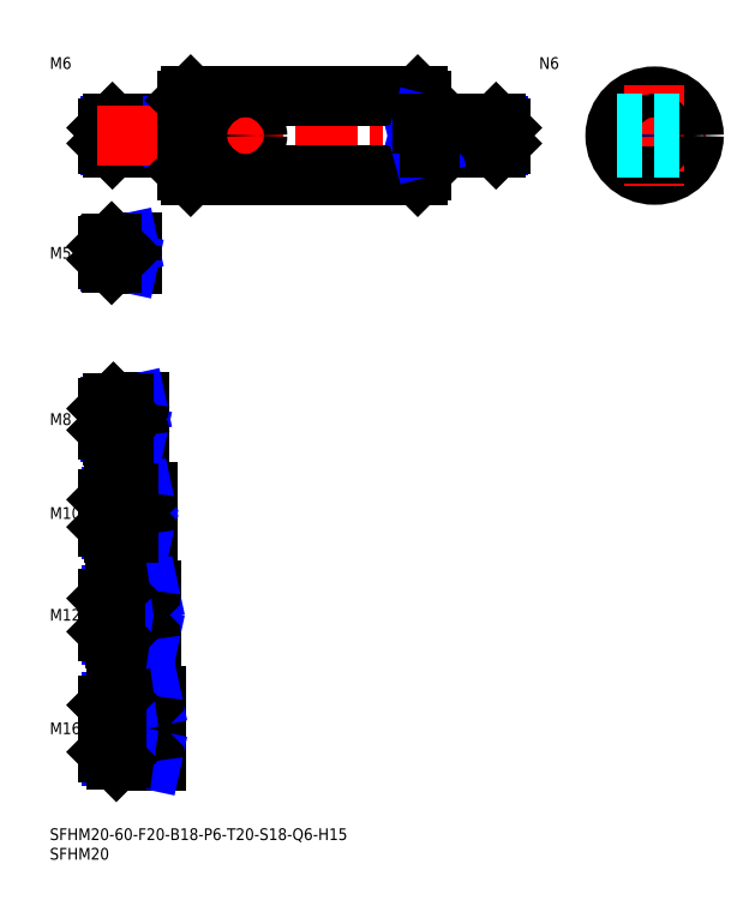
<metadata>
{"format":"dxf","ext":"dxf","renderer":"ezdxf+matplotlib","layout":"modelspace","background":"white","min_lineweight":24,"dpi":150}
</metadata>
<code>
0
SECTION
2
ENTITIES
0
INSERT
8
MSM_CONTINUOUS
2
*U16
10
0
20
0
30
0
0
INSERT
8
MSM_CONTINUOUS
2
*U17
10
0
20
0
30
0
0
INSERT
8
MSM_CONTINUOUS
2
*U18
10
0
20
0
30
0
0
LINE
8
MSM_CENTER
10
13
20
25.5
30
0
11
29
21
25.5
31
0
0
LINE
8
MSM_CENTER
10
13
20
54.5
30
0
11
28
21
54.5
31
0
0
INSERT
8
MSM_CONTINUOUS
2
*U19
10
0
20
0
30
0
0
INSERT
8
MSM_CONTINUOUS
2
*U20
10
0
20
0
30
0
0
LINE
8
MSM_CENTER
10
13
20
80.5
30
0
11
27
21
80.5
31
0
0
INSERT
8
MSM_CONTINUOUS
2
*U21
10
0
20
0
30
0
0
LINE
8
MSM_CENTER
10
13
20
104.5
30
0
11
25
21
104.5
31
0
0
INSERT
8
MSM_CONTINUOUS
2
*U22
10
0
20
0
30
0
0
LINE
8
MSM_CONTINUOUS
10
34.7
20
180
30
0
11
16
21
180
31
0
0
LINE
8
MSM_NARROW
10
33
20
179.5
30
0
11
15.46
21
179.5
31
0
0
LINE
8
MSM_NARROW
10
33
20
174.5
30
0
11
15.46
21
174.5
31
0
0
LINE
8
MSM_CONTINUOUS
10
34.7
20
174
30
0
11
16
21
174
31
0
0
LINE
8
MSM_CONTINUOUS
10
15
20
179
30
0
11
15
21
175
31
0
0
LINE
8
MSM_NARROW
10
19
20
101.2
30
0
11
15.57
21
101.2
31
0
0
LINE
8
MSM_CONTINUOUS
10
22.7
20
100.5
30
0
11
16.25
21
100.5
31
0
0
LINE
8
MSM_CONTINUOUS
10
22.7
20
108.5
30
0
11
16.25
21
108.5
31
0
0
LINE
8
MSM_NARROW
10
19
20
107.8
30
0
11
15.57
21
107.8
31
0
0
LINE
8
MSM_CONTINUOUS
10
15
20
101.7
30
0
11
15
21
107.2
31
0
0
LINE
8
MSM_NARROW
10
20
20
76.31
30
0
11
15.69
21
76.31
31
0
0
LINE
8
MSM_CONTINUOUS
10
24.7
20
75.5
30
0
11
16.5
21
75.5
31
0
0
LINE
8
MSM_CONTINUOUS
10
24.7
20
85.5
30
0
11
16.5
21
85.5
31
0
0
LINE
8
MSM_NARROW
10
20
20
84.69
30
0
11
15.69
21
84.69
31
0
0
LINE
8
MSM_CONTINUOUS
10
15
20
77
30
0
11
15
21
84
31
0
0
LINE
8
MSM_NARROW
10
21
20
49.45
30
0
11
15.8
21
49.45
31
0
0
LINE
8
MSM_CONTINUOUS
10
25.7
20
48.5
30
0
11
16.75
21
48.5
31
0
0
LINE
8
MSM_CONTINUOUS
10
25.7
20
60.5
30
0
11
16.75
21
60.5
31
0
0
LINE
8
MSM_NARROW
10
21
20
59.55
30
0
11
15.8
21
59.55
31
0
0
LINE
8
MSM_CONTINUOUS
10
15
20
50.25
30
0
11
15
21
58.75
31
0
0
LINE
8
MSM_CONTINUOUS
10
26.7
20
17.5
30
0
11
17
21
17.5
31
0
0
LINE
8
MSM_NARROW
10
21
20
18.58
30
0
11
15.92
21
18.58
31
0
0
LINE
8
MSM_NARROW
10
21
20
32.42
30
0
11
15.92
21
32.42
31
0
0
LINE
8
MSM_CONTINUOUS
10
26.7
20
33.5
30
0
11
17
21
33.5
31
0
0
LINE
8
MSM_CONTINUOUS
10
15
20
19.5
30
0
11
15
21
31.5
31
0
0
LINE
8
MSM_CONTINUOUS
10
23
20
108.8
30
0
11
23
21
100.2
31
0
0
LINE
8
MSM_CONTINUOUS
10
26
20
48.2
30
0
11
26
21
60.8
31
0
0
LINE
8
MSM_CONTINUOUS
10
25
20
85.8
30
0
11
25
21
75.2
31
0
0
LINE
8
MSM_CONTINUOUS
10
27
20
33.8
30
0
11
27
21
17.2
31
0
0
LINE
8
MSM_CONTINUOUS
10
21
20
48.5
30
0
11
21
21
60.5
31
0
0
LINE
8
MSM_CONTINUOUS
10
21
20
33.5
30
0
11
21
21
17.5
31
0
0
LINE
8
MSM_NARROW
10
33
20
179.5
30
0
11
35
21
180
31
0
0
LINE
8
MSM_NARROW
10
33
20
174.5
30
0
11
35
21
174
31
0
0
LINE
8
MSM_NARROW
10
19
20
107.8
30
0
11
22.12
21
108.5
31
0
0
LINE
8
MSM_NARROW
10
19
20
101.2
30
0
11
22.12
21
100.5
31
0
0
LINE
8
MSM_NARROW
10
20
20
84.69
30
0
11
23.75
21
85.5
31
0
0
LINE
8
MSM_NARROW
10
20
20
76.31
30
0
11
23.75
21
75.5
31
0
0
LINE
8
MSM_NARROW
10
21
20
59.55
30
0
11
25.37
21
60.5
31
0
0
LINE
8
MSM_NARROW
10
21
20
49.45
30
0
11
25.37
21
48.5
31
0
0
LINE
8
MSM_NARROW
10
21
20
32.42
30
0
11
26
21
33.5
31
0
0
LINE
8
MSM_NARROW
10
21
20
18.58
30
0
11
26
21
17.5
31
0
0
LINE
8
MSM_CONTINUOUS
10
16
20
180
30
0
11
15
21
179
31
0
0
LINE
8
MSM_CONTINUOUS
10
16
20
174
30
0
11
15
21
175
31
0
0
LINE
8
MSM_CONTINUOUS
10
16
20
180
30
0
11
16
21
174
31
0
0
LINE
8
MSM_CONTINUOUS
10
16.25
20
108.5
30
0
11
15
21
107.2
31
0
0
LINE
8
MSM_CONTINUOUS
10
16.25
20
100.5
30
0
11
15
21
101.7
31
0
0
LINE
8
MSM_CONTINUOUS
10
16.25
20
108.5
30
0
11
16.25
21
100.5
31
0
0
LINE
8
MSM_CONTINUOUS
10
16.5
20
85.5
30
0
11
15
21
84
31
0
0
LINE
8
MSM_CONTINUOUS
10
16.5
20
75.5
30
0
11
15
21
77
31
0
0
LINE
8
MSM_CONTINUOUS
10
16.5
20
85.5
30
0
11
16.5
21
75.5
31
0
0
LINE
8
MSM_CONTINUOUS
10
16.75
20
60.5
30
0
11
15
21
58.75
31
0
0
LINE
8
MSM_CONTINUOUS
10
16.75
20
48.5
30
0
11
15
21
50.25
31
0
0
LINE
8
MSM_CONTINUOUS
10
16.75
20
60.5
30
0
11
16.75
21
48.5
31
0
0
LINE
8
MSM_CONTINUOUS
10
17
20
33.5
30
0
11
15
21
31.5
31
0
0
LINE
8
MSM_CONTINUOUS
10
17
20
17.5
30
0
11
15
21
19.5
31
0
0
LINE
8
MSM_CONTINUOUS
10
17
20
17.5
30
0
11
17
21
33.5
31
0
0
LINE
8
MSM_CONTINUOUS
10
33
20
180
30
0
11
33
21
174
31
0
0
LINE
8
MSM_CONTINUOUS
10
19
20
108.5
30
0
11
19
21
100.5
31
0
0
LINE
8
MSM_CONTINUOUS
10
20
20
85.5
30
0
11
20
21
75.5
31
0
0
ARC
8
MSM_CONTINUOUS
10
34.7
20
180.3
30
0
40
0.3
50
270
51
0
0
ARC
8
MSM_CONTINUOUS
10
34.7
20
173.7
30
0
40
0.3
50
0
51
90
0
ARC
8
MSM_CONTINUOUS
10
22.7
20
108.8
30
0
40
0.3
50
270
51
0
0
ARC
8
MSM_CONTINUOUS
10
22.7
20
100.2
30
0
40
0.3
50
0
51
90
0
ARC
8
MSM_CONTINUOUS
10
24.7
20
85.8
30
0
40
0.3
50
270
51
0
0
ARC
8
MSM_CONTINUOUS
10
24.7
20
75.2
30
0
40
0.3
50
0
51
90
0
ARC
8
MSM_CONTINUOUS
10
25.7
20
60.8
30
0
40
0.3
50
270
51
0
0
ARC
8
MSM_CONTINUOUS
10
25.7
20
48.2
30
0
40
0.3
50
0
51
90
0
ARC
8
MSM_CONTINUOUS
10
26.7
20
33.8
30
0
40
0.3
50
270
51
0
0
ARC
8
MSM_CONTINUOUS
10
26.7
20
17.2
30
0
40
0.3
50
0
51
90
0
LINE
8
MSM_CENTER
10
12
20
177
30
0
11
118
21
177
31
0
0
LINE
8
MSM_CONTINUOUS
10
36
20
187
30
0
11
94
21
187
31
0
0
LINE
8
MSM_CONTINUOUS
10
36
20
167
30
0
11
94
21
167
31
0
0
LINE
8
MSM_CONTINUOUS
10
35
20
186
30
0
11
35
21
168
31
0
0
LINE
8
MSM_CONTINUOUS
10
36
20
187
30
0
11
36
21
167
31
0
0
LINE
8
MSM_CONTINUOUS
10
35
20
168
30
0
11
36
21
167
31
0
0
LINE
8
MSM_CONTINUOUS
10
36
20
187
30
0
11
35
21
186
31
0
0
LINE
8
MSM_CONTINUOUS
10
95
20
186
30
0
11
95
21
168
31
0
0
LINE
8
MSM_CONTINUOUS
10
94
20
187
30
0
11
94
21
167
31
0
0
LINE
8
MSM_CONTINUOUS
10
94
20
167
30
0
11
95
21
168
31
0
0
LINE
8
MSM_CONTINUOUS
10
94
20
187
30
0
11
95
21
186
31
0
0
LINE
8
MSM_CENTER
10
141.5
20
177
30
0
11
167.5
21
177
31
0
0
CIRCLE
8
MSM_CONTINUOUS
10
154.5
20
177
30
0
40
10
0
LINE
8
MSM_CENTER
10
154.5
20
190
30
0
11
154.5
21
164
31
0
0
INSERT
8
MSM_CONTINUOUS
2
*U23
10
0
20
0
30
0
0
LINE
8
MSM_NARROW
10
97
20
179.5
30
0
11
114.5
21
179.5
31
0
0
LINE
8
MSM_NARROW
10
97
20
174.5
30
0
11
114.5
21
174.5
31
0
0
LINE
8
MSM_CONTINUOUS
10
95.3
20
174
30
0
11
114
21
174
31
0
0
LINE
8
MSM_CONTINUOUS
10
115
20
179
30
0
11
115
21
175
31
0
0
LINE
8
MSM_NARROW
10
97
20
179.5
30
0
11
95
21
180
31
0
0
LINE
8
MSM_NARROW
10
97
20
174.5
30
0
11
95
21
174
31
0
0
LINE
8
MSM_CONTINUOUS
10
114
20
180
30
0
11
115
21
179
31
0
0
LINE
8
MSM_CONTINUOUS
10
114
20
174
30
0
11
115
21
175
31
0
0
LINE
8
MSM_CONTINUOUS
10
114
20
180
30
0
11
114
21
174
31
0
0
LINE
8
MSM_CONTINUOUS
10
97
20
180
30
0
11
97
21
174
31
0
0
ARC
8
MSM_CONTINUOUS
10
95.3
20
180.3
30
0
40
0.3
50
180
51
270
0
ARC
8
MSM_CONTINUOUS
10
95.3
20
173.7
30
0
40
0.3
50
90
51
180
0
LINE
8
MSM_CONTINUOUS
10
95.3
20
180
30
0
11
114
21
180
31
0
0
CIRCLE
8
MSM_NARROW
10
154.5
20
177
30
0
40
2.458
0
CIRCLE
8
MSM_CONTINUOUS
10
154.5
20
177
30
0
40
3
0
INSERT
8
MSM_CONTINUOUS
2
*U24
10
0
20
0
30
0
0
LINE
8
MSM_CENTER
10
13
20
147
30
0
11
23
21
147
31
0
0
LINE
8
MSM_CONTINUOUS
10
20.7
20
149.5
30
0
11
15.8
21
149.5
31
0
0
LINE
8
MSM_NARROW
10
18
20
149.1
30
0
11
15.37
21
149.1
31
0
0
LINE
8
MSM_NARROW
10
18
20
144.9
30
0
11
15.37
21
144.9
31
0
0
LINE
8
MSM_CONTINUOUS
10
20.7
20
144.5
30
0
11
15.8
21
144.5
31
0
0
LINE
8
MSM_CONTINUOUS
10
15
20
145.3
30
0
11
15
21
148.7
31
0
0
LINE
8
MSM_CONTINUOUS
10
21
20
149.8
30
0
11
21
21
144.2
31
0
0
LINE
8
MSM_CONTINUOUS
10
18
20
149.5
30
0
11
18
21
144.5
31
0
0
LINE
8
MSM_NARROW
10
18
20
149.1
30
0
11
20
21
149.5
31
0
0
LINE
8
MSM_NARROW
10
18
20
144.9
30
0
11
20
21
144.5
31
0
0
LINE
8
MSM_CONTINUOUS
10
15.8
20
149.5
30
0
11
15
21
148.7
31
0
0
LINE
8
MSM_CONTINUOUS
10
15.8
20
144.5
30
0
11
15
21
145.3
31
0
0
LINE
8
MSM_CONTINUOUS
10
15.8
20
149.5
30
0
11
15.8
21
144.5
31
0
0
ARC
8
MSM_CONTINUOUS
10
20.7
20
149.8
30
0
40
0.3
50
270
51
0
0
ARC
8
MSM_CONTINUOUS
10
20.7
20
144.2
30
0
40
0.3
50
0
51
90
0
LINE
8
MSM_CENTER
10
50
20
183
30
0
11
50
21
171
31
0
0
CIRCLE
8
MSM_CONTINUOUS
10
50
20
177
30
0
40
3
0
LINE
8
MSM_DASHED
10
145
20
180
30
0
11
164
21
180
31
0
0
LINE
8
MSM_DASHED
10
145
20
174
30
0
11
164
21
174
31
0
0
ENDSEC
0
EOF

</code>
